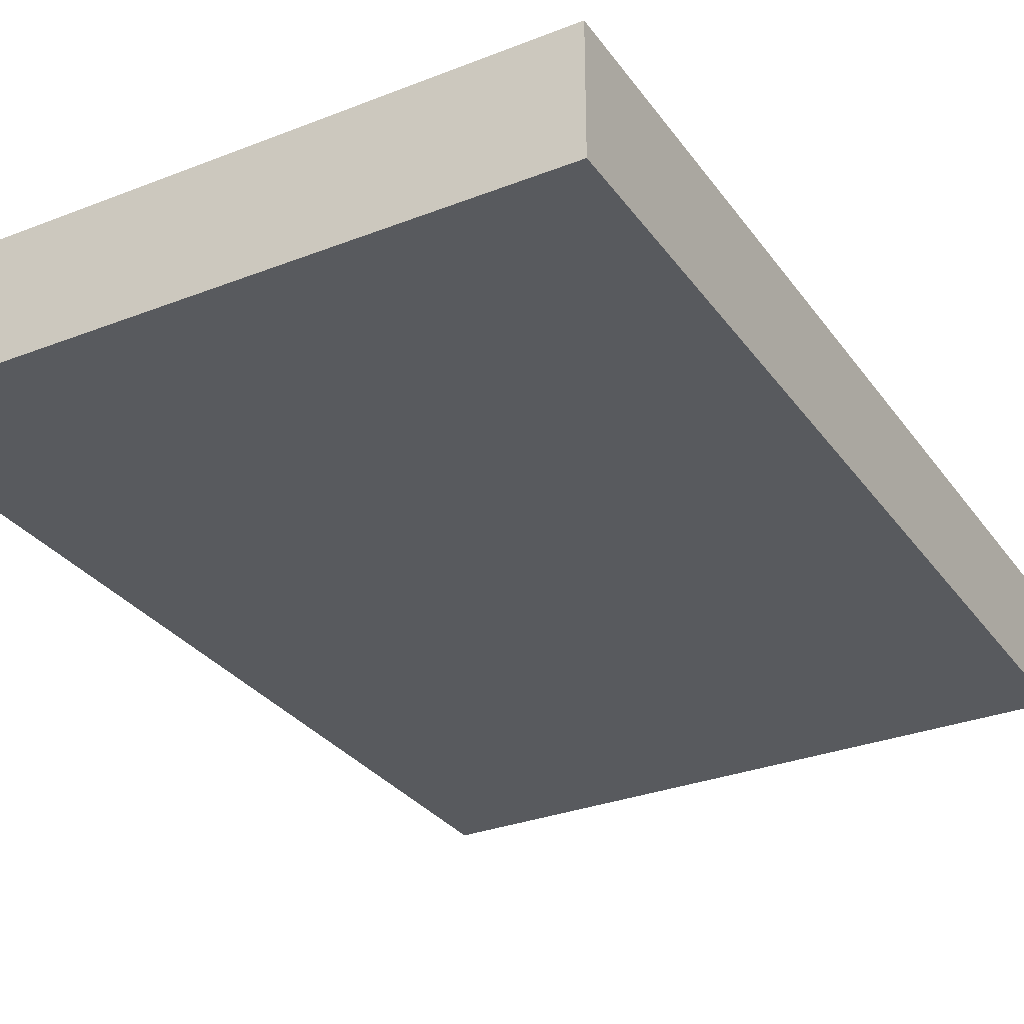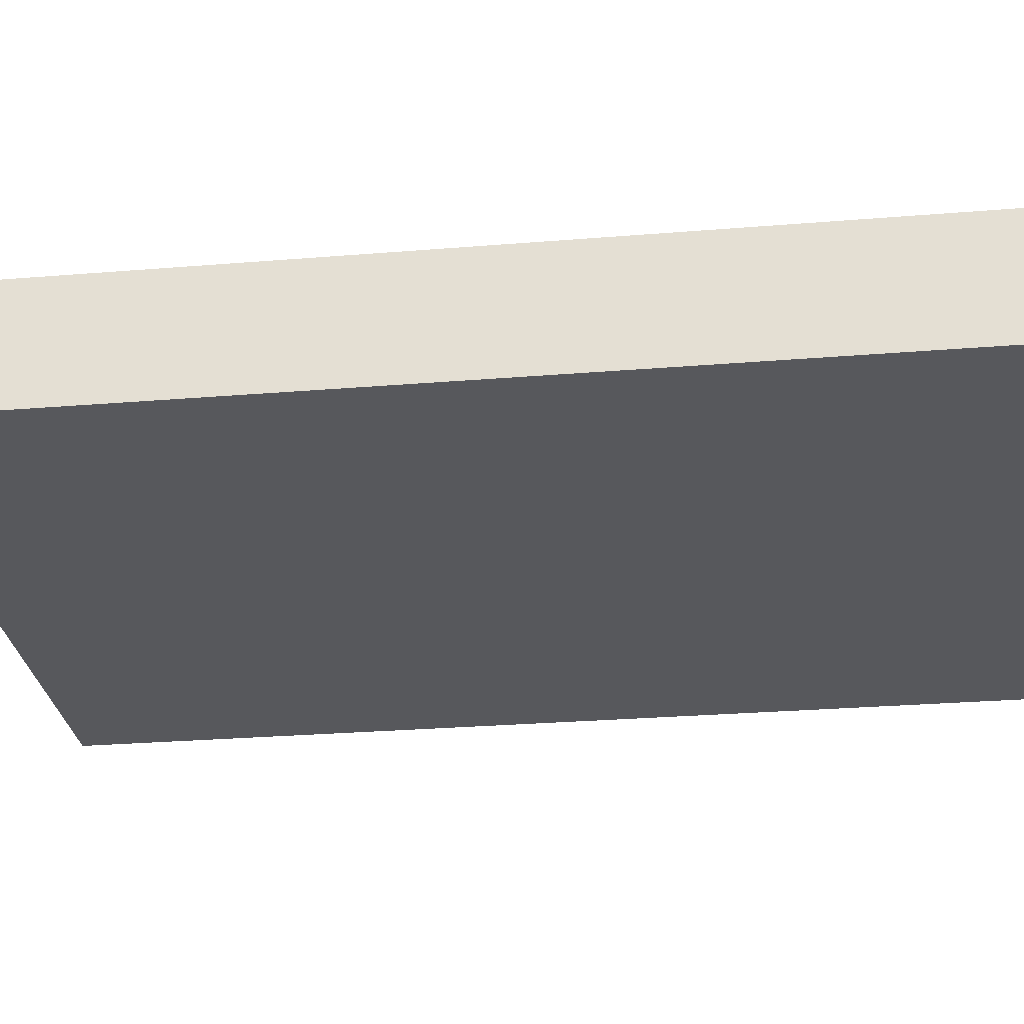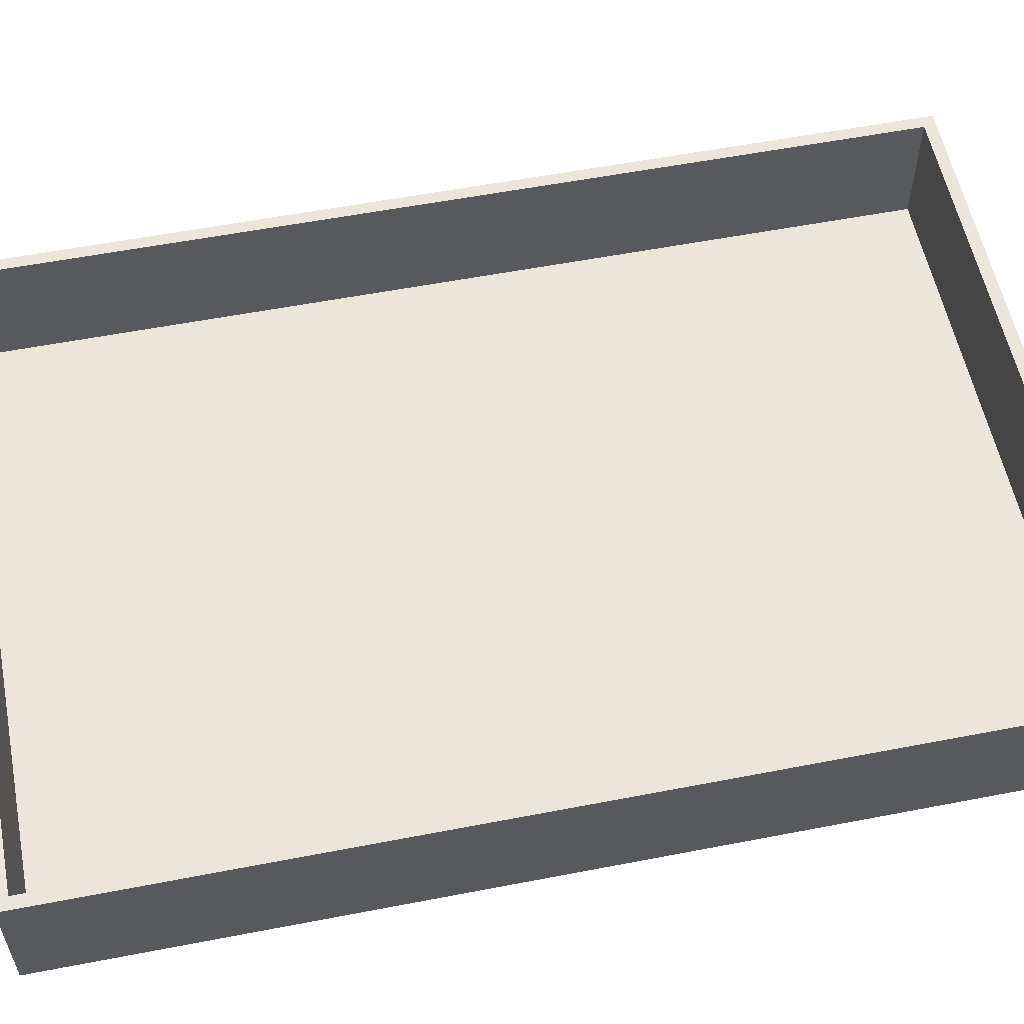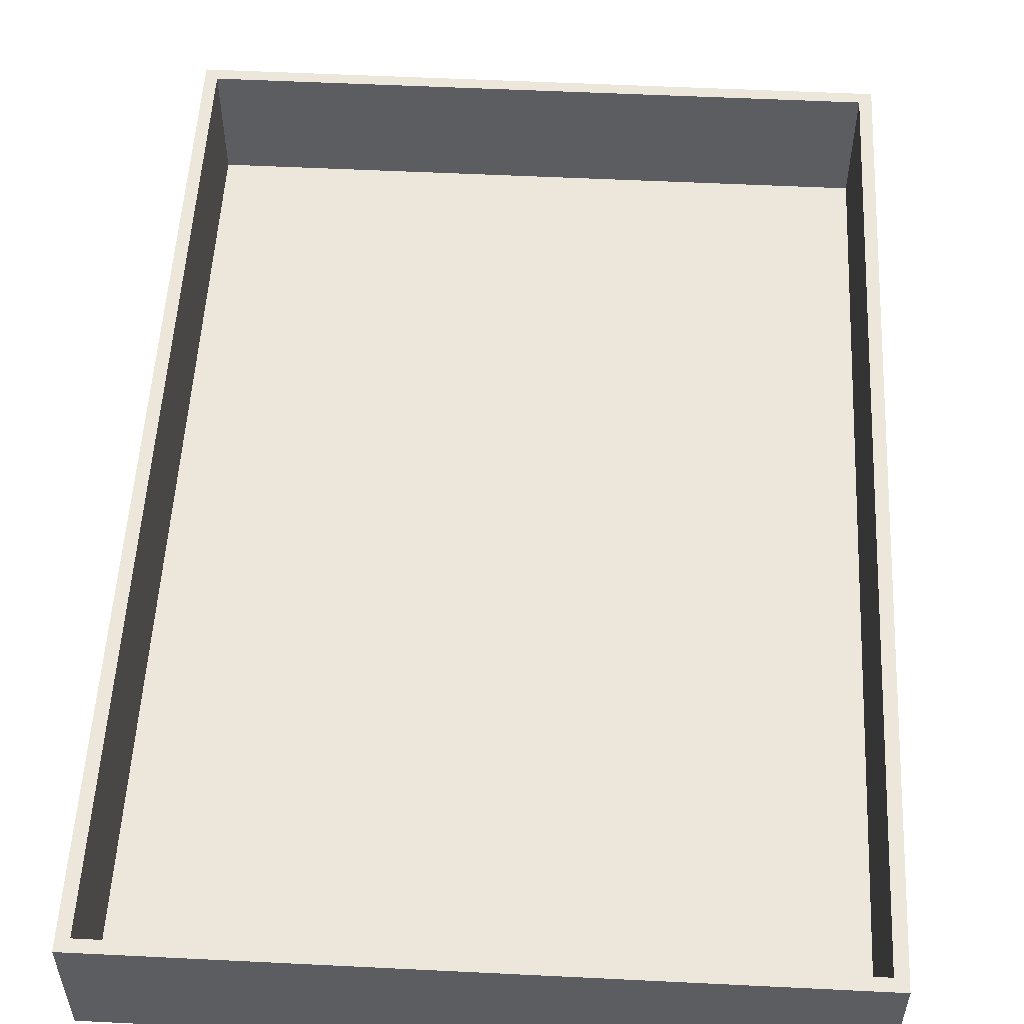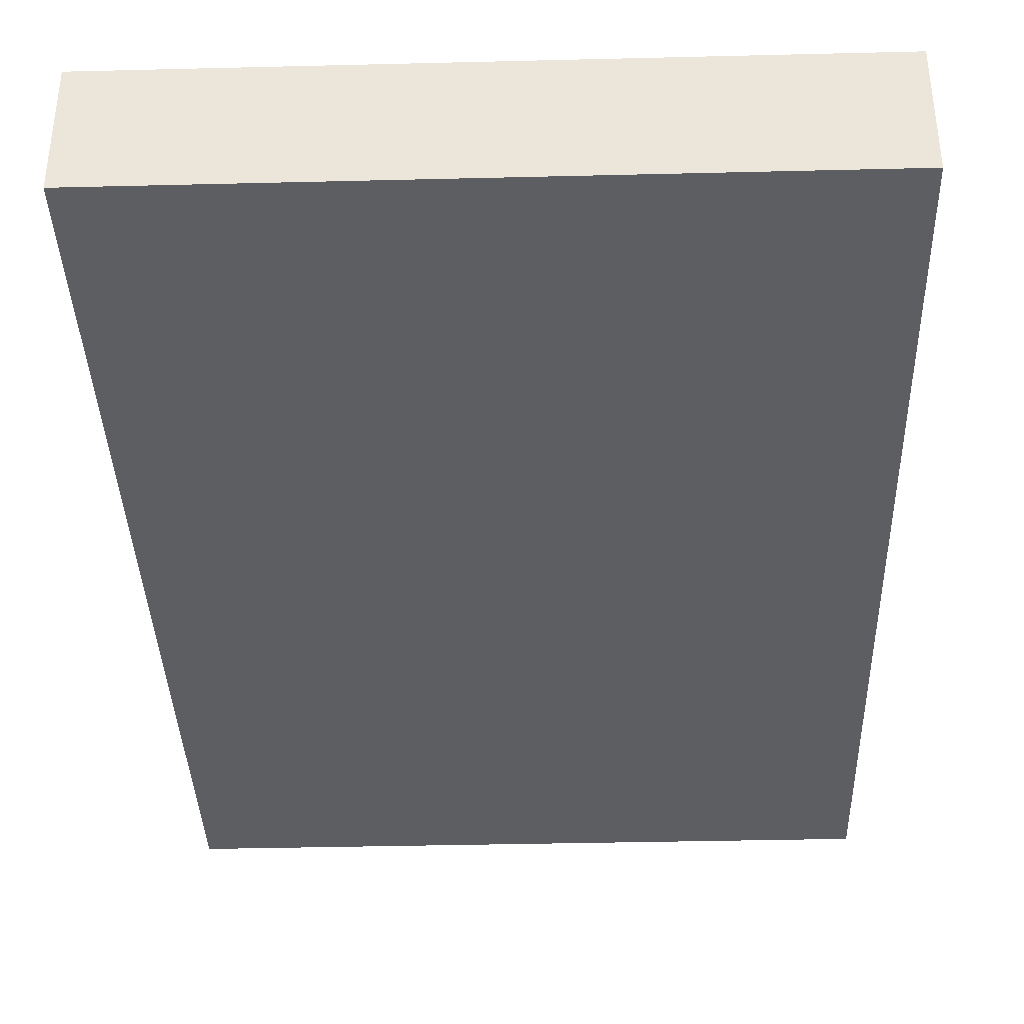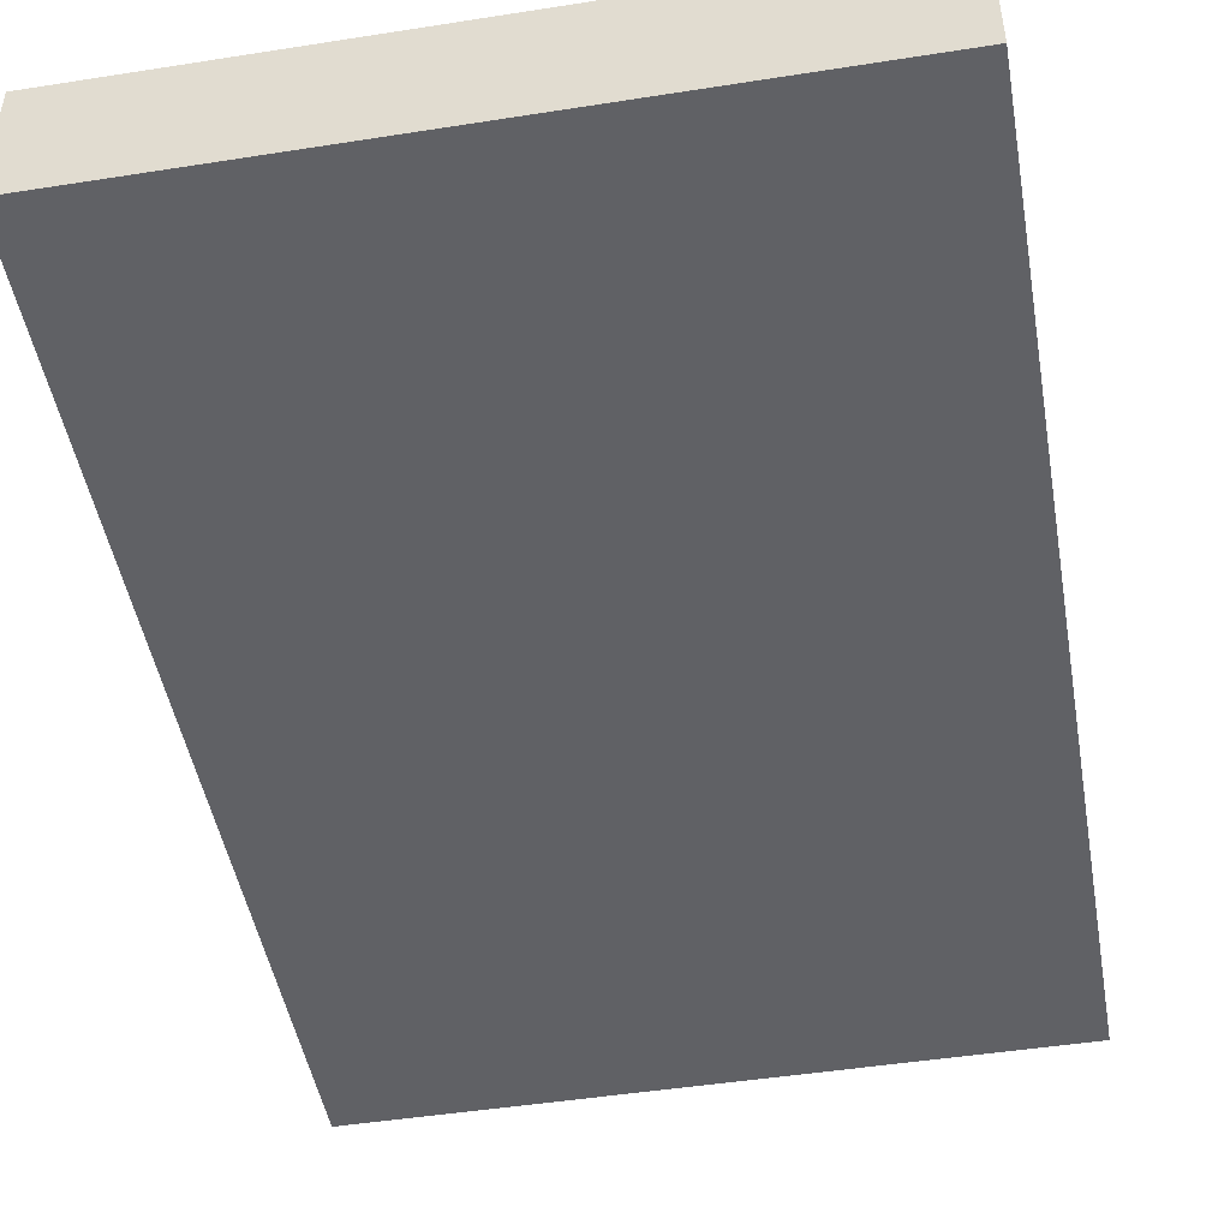
<metadata>
{"format":"obj","ext":"obj","renderer":"f3d","projection":"perspective","resolution":1024,"background":"white","views":[{"elev":-30.7,"azim":-150.7,"up":"+Y"},{"elev":-28.5,"azim":-83.0,"up":"+Y"},{"elev":56.7,"azim":-101.4,"up":"+Y"},{"elev":54.0,"azim":3.0,"up":"+Y"},{"elev":-37.6,"azim":-178.2,"up":"+Y"},{"elev":-47.7,"azim":-170.0,"up":"+Y"}]}
</metadata>
<code>
g Solid1
v -270 0 -395
v -270 0 0
v -270 51 -395
v -270 51 0
v -265 1 -390
v -265 1 -5
v -265 51 -390
v -265 51 -5
v -5 1 -390
v -5 1 -5
v -5 51 -390
v -5 51 -5
v 0 0 -395
v 0 0 0
v 0 51 -395
v 0 51 0
f 11 7 9
f 9 7 5
f 7 8 5
f 5 8 6
f 8 12 6
f 6 12 10
f 12 11 10
f 10 11 9
f 10 9 6
f 6 9 5
f 14 13 16
f 16 13 15
f 2 14 4
f 4 14 16
f 1 2 3
f 3 2 4
f 13 1 15
f 15 1 3
f 11 3 7
f 7 3 4
f 7 4 8
f 8 4 12
f 12 4 16
f 12 16 15
f 3 11 15
f 15 11 12
f 13 14 1
f 1 14 2

</code>
